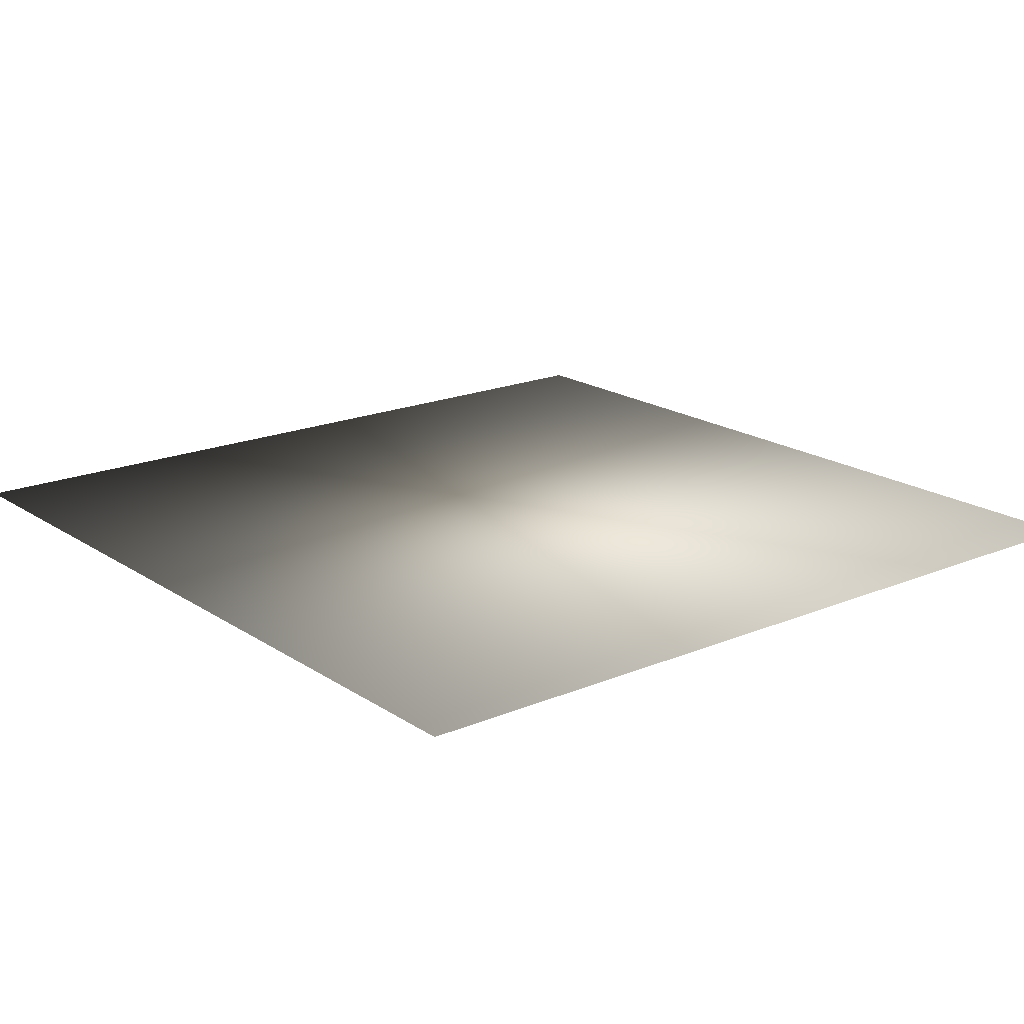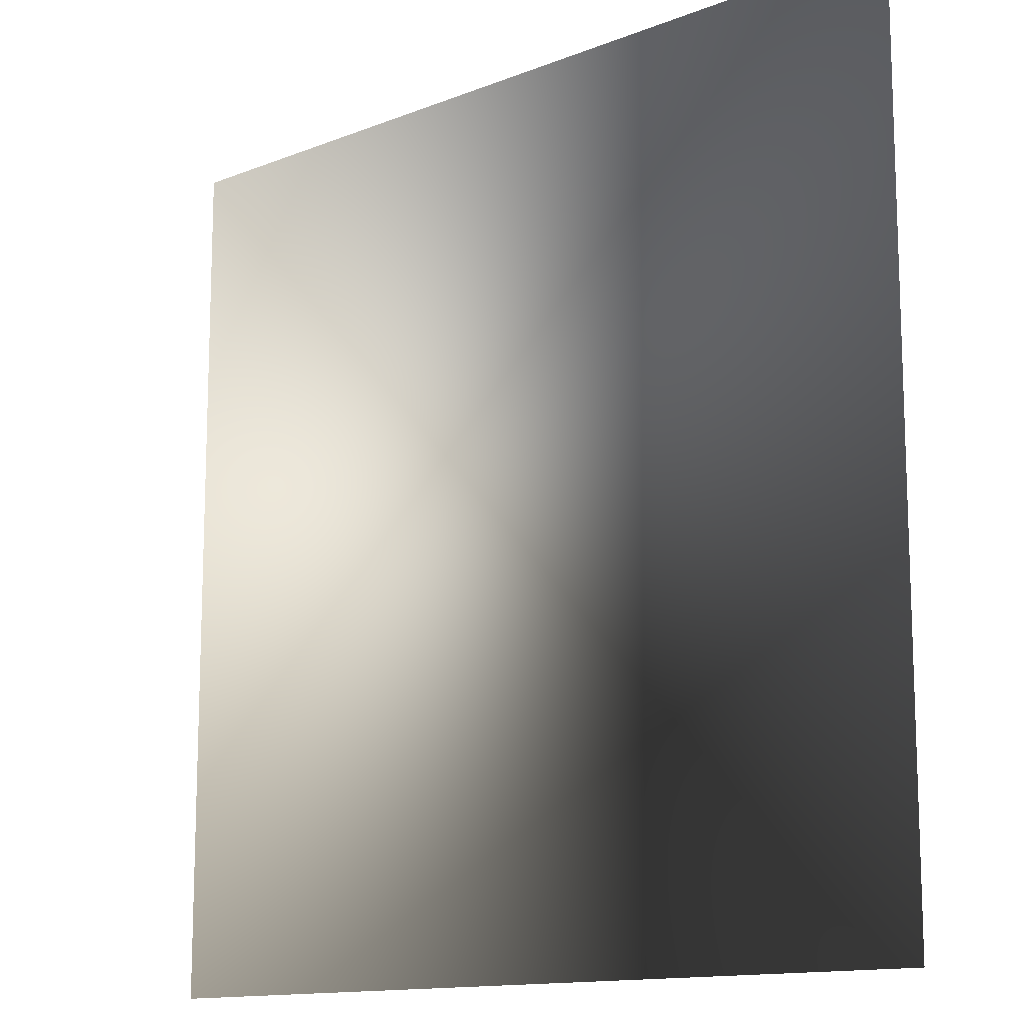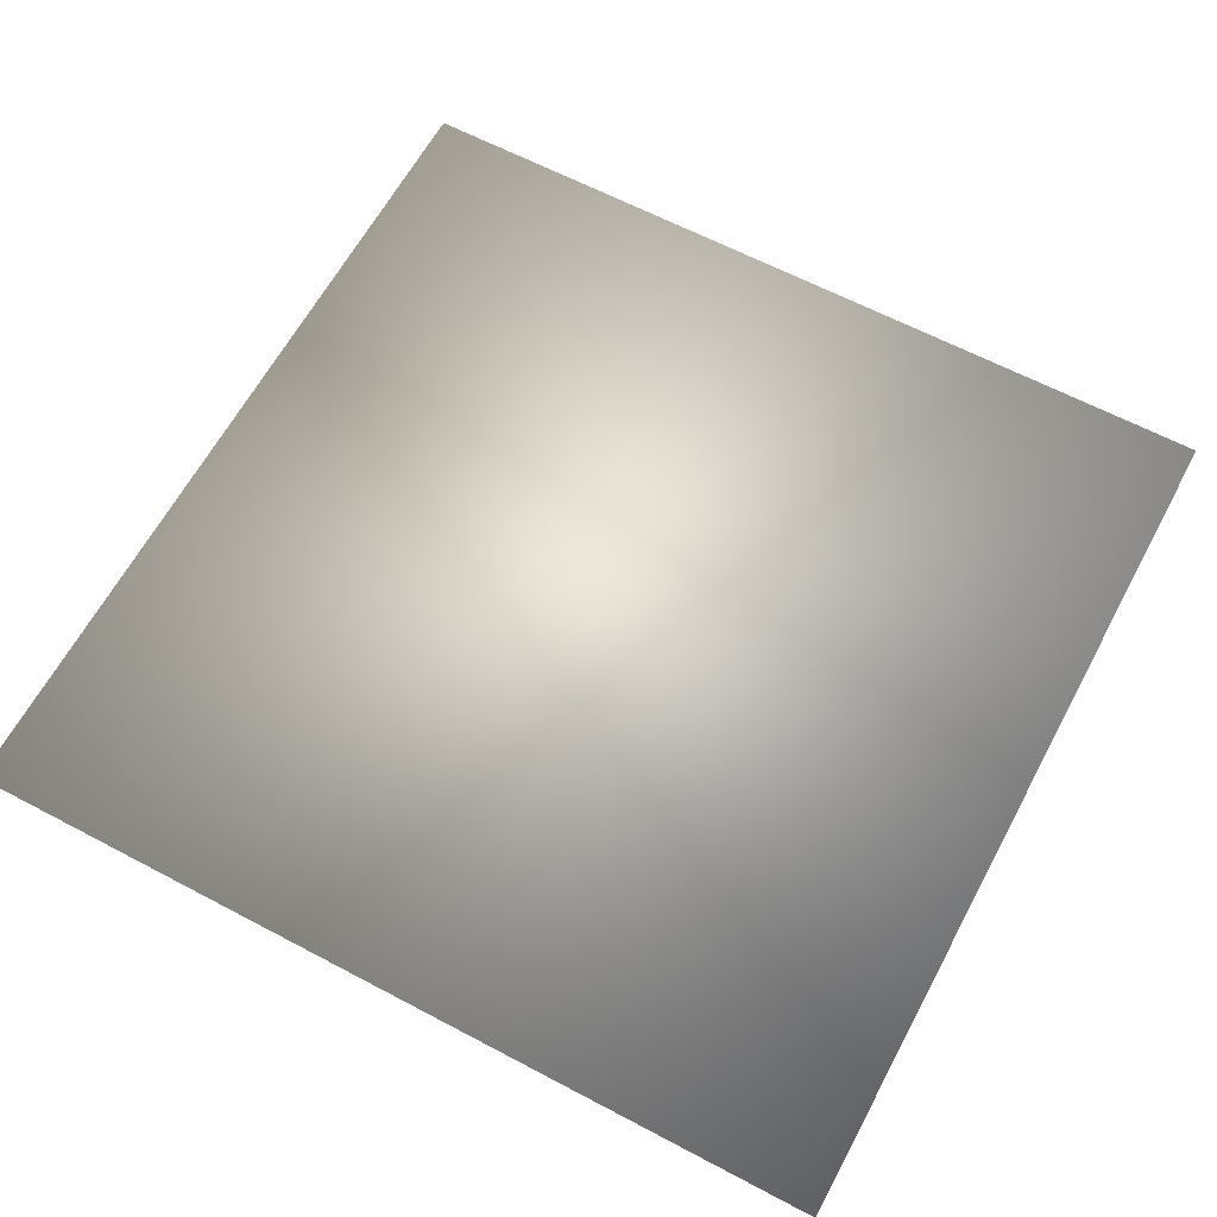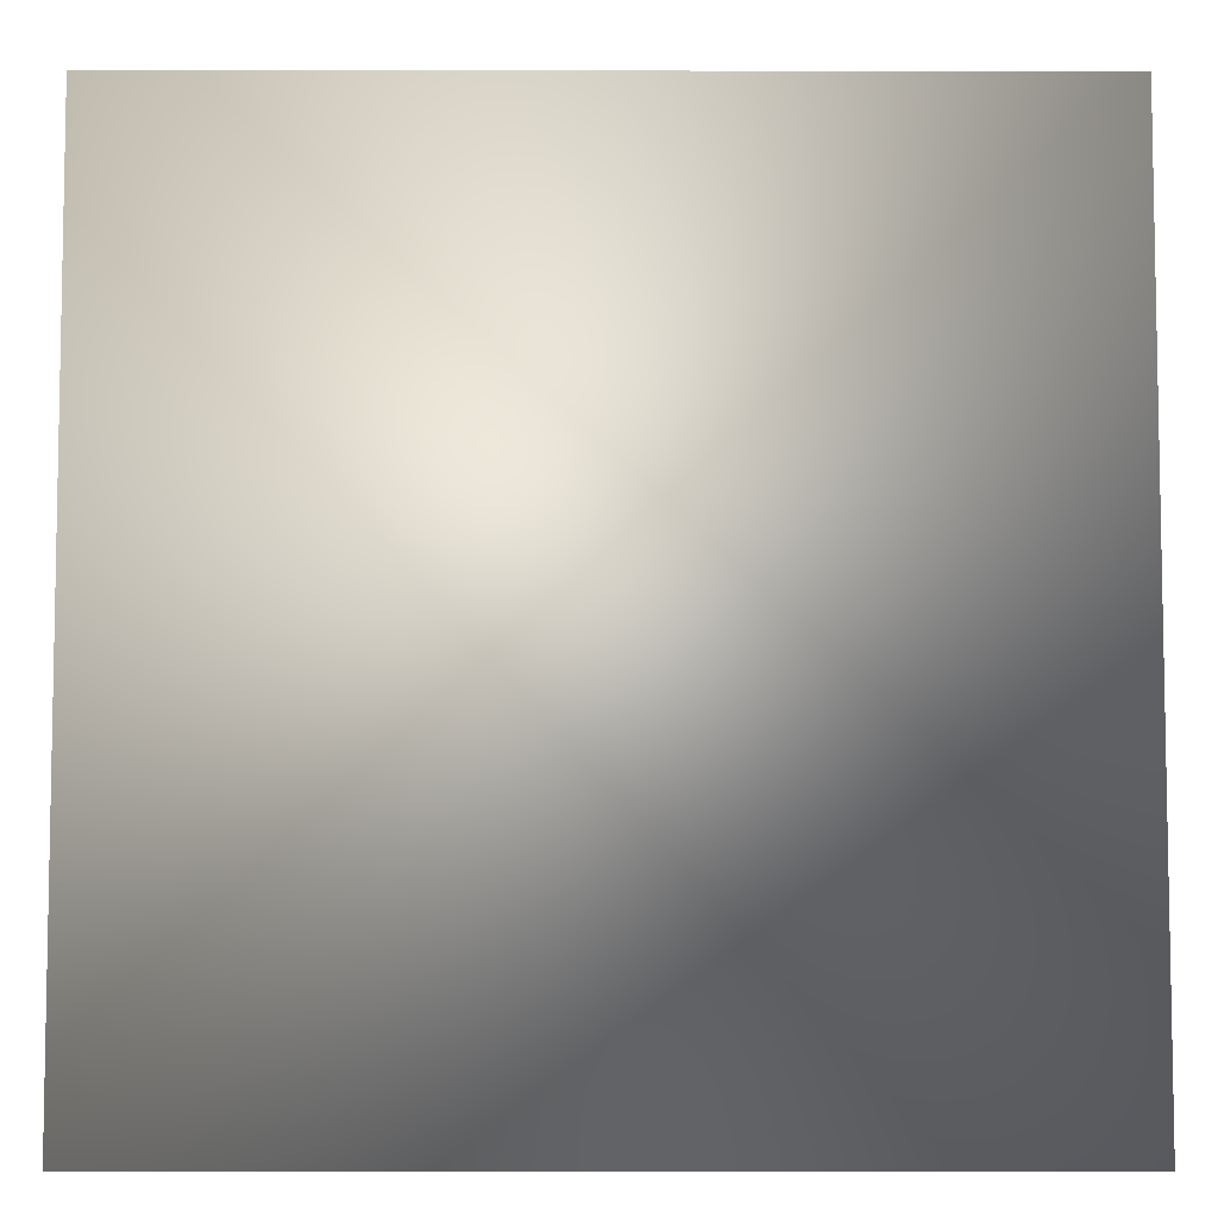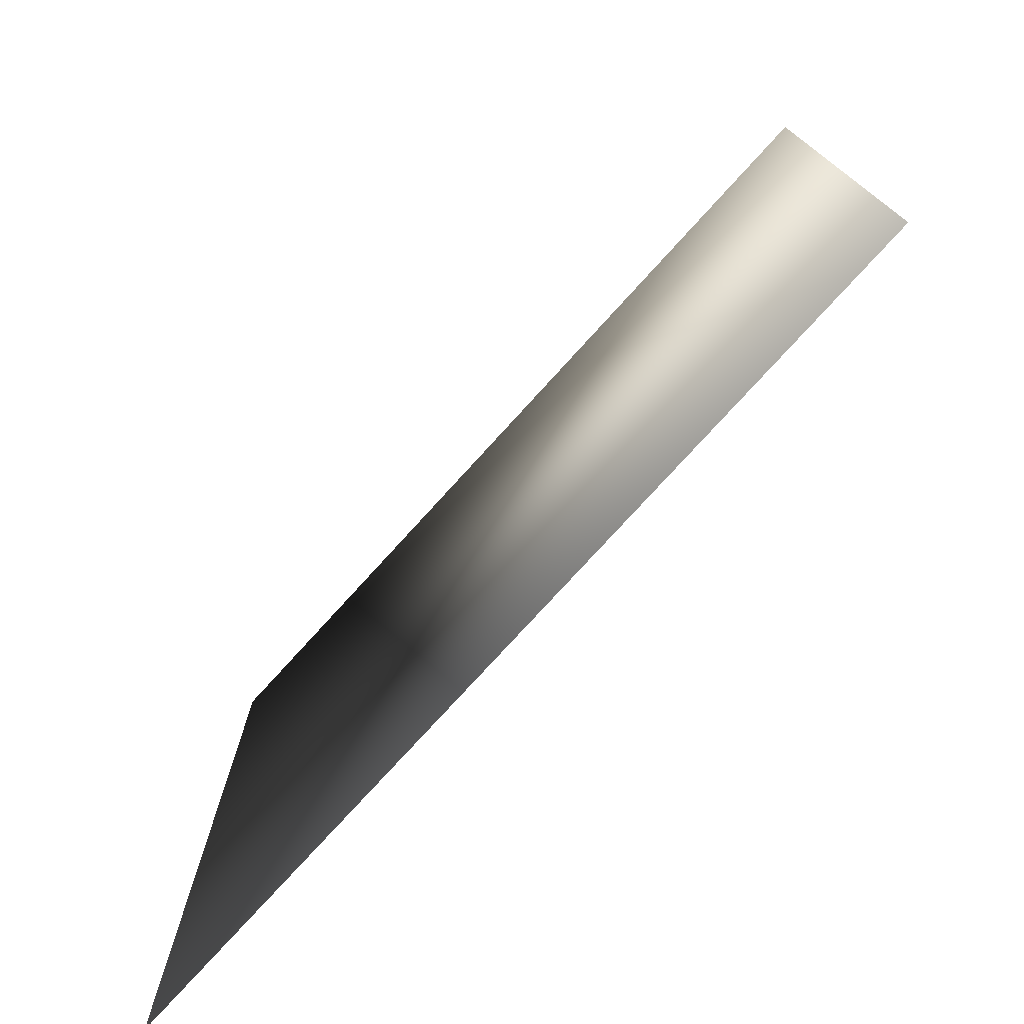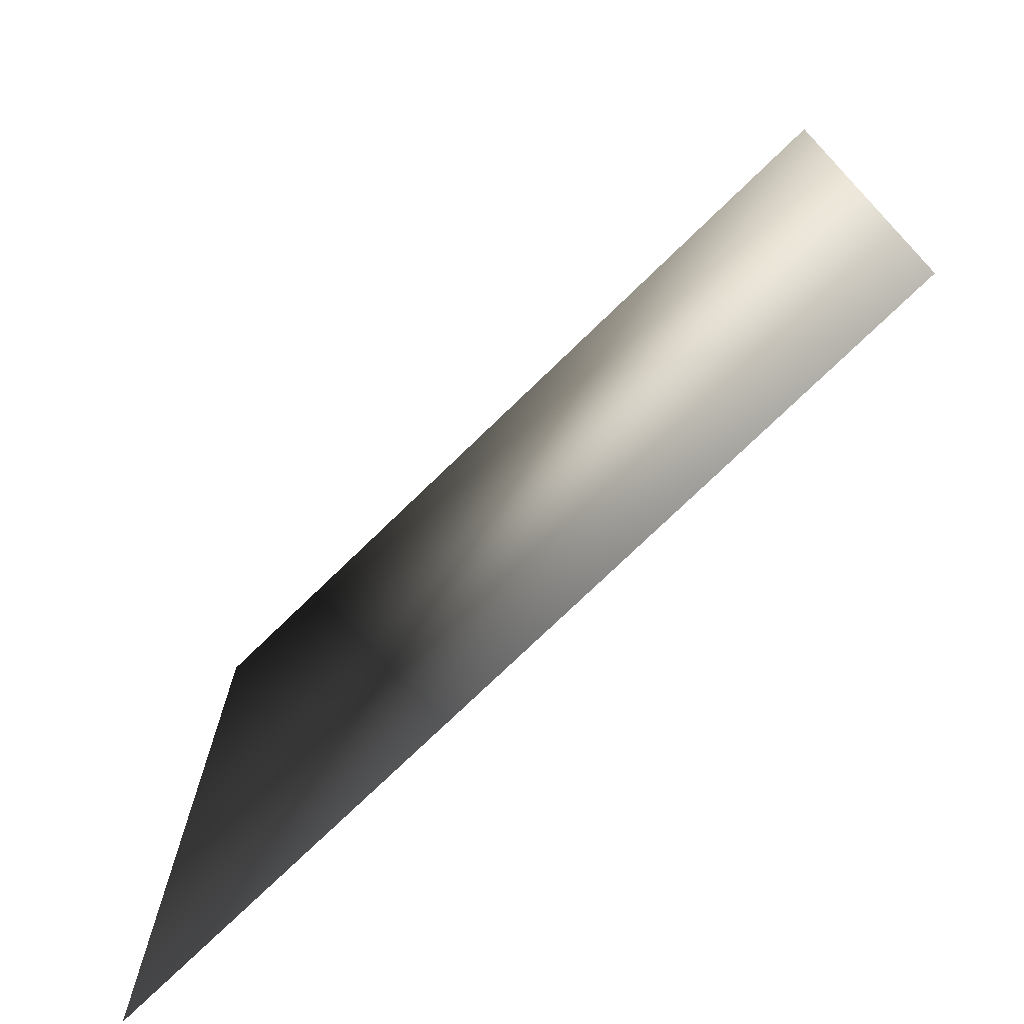
<metadata>
{"format":"obj","ext":"obj","renderer":"f3d","projection":"perspective","resolution":1024,"background":"white","views":[{"elev":18.7,"azim":51.3,"up":"+Z"},{"elev":-13.2,"azim":-138.0,"up":"+Y"},{"elev":62.8,"azim":28.2,"up":"+Z"},{"elev":-6.8,"azim":-0.1,"up":"+Y"},{"elev":-76.8,"azim":47.7,"up":"+Y"},{"elev":-74.5,"azim":44.2,"up":"+Y"}]}
</metadata>
<code>
o ToasterLever_24_ToasterLever_24_1_GeomSubset_4
v -1e-06 -0.1801 0.04143
v -1e-06 -0.1766 0.04143
v 0.003497 -0.1801 0.04143
v 0.003497 -0.1766 0.04143
v -1e-06 -0.1801 0.04143
v -1e-06 -0.1766 0.04143
v 0.003497 -0.1801 0.04143
v 0.003497 -0.1766 0.04143
v -1e-06 -0.1801 0.04143
v -1e-06 -0.1766 0.04143
v 0.003497 -0.1801 0.04143
v 0.003497 -0.1766 0.04143
v -1e-06 -0.1801 0.04143
v -1e-06 -0.1766 0.04143
v 0.003497 -0.1801 0.04143
v 0.003497 -0.1766 0.04143
v -1e-06 -0.1801 0.04143
v -1e-06 -0.1766 0.04143
v 0.003497 -0.1801 0.04143
v 0.003497 -0.1766 0.04143
v -1e-06 -0.1801 0.04143
v -1e-06 -0.1766 0.04143
v 0.003497 -0.1801 0.04143
v 0.003497 -0.1766 0.04143
v 0.06582 -0.1588 0.04143
v 0.06471 -0.1649 0.04143
v 0.06696 -0.1588 0.04405
v 0.06571 -0.1654 0.04405
v 0.06126 -0.1701 0.04143
v 0.06202 -0.1709 0.04405
v 0.0561 -0.1736 0.04143
v 0.05651 -0.1746 0.04405
v 0.05 -0.1747 0.04143
v 0.05 -0.1757 0.04401
v -0.04651 -0.1747 0.04143
v -0.0526 -0.1736 0.04143
v -0.04651 -0.1758 0.04405
v -0.05301 -0.1746 0.04405
v -0.05776 -0.1701 0.04143
v -0.05853 -0.1709 0.04405
v -0.06121 -0.1649 0.04143
v -0.06221 -0.1654 0.04405
v -0.06232 -0.1588 0.04143
v -0.06339 -0.1588 0.04401
v 0.06951 -0.1588 0.04507
v 0.06799 -0.1663 0.04507
v 0.06377 -0.1726 0.04507
v 0.05745 -0.1768 0.04507
v 0.05 -0.1783 0.04508
v -0.04651 -0.1784 0.04507
v -0.05396 -0.1768 0.04507
v -0.06027 -0.1726 0.04507
v -0.06449 -0.1663 0.04507
v -0.06598 -0.1588 0.04508
v 0.07204 -0.1588 0.04405
v 0.07027 -0.1672 0.04405
v 0.06551 -0.1744 0.04405
v 0.0584 -0.1791 0.04405
v 0.05 -0.1809 0.04401
v -0.04651 -0.1809 0.04405
v -0.0549 -0.1791 0.04405
v -0.06202 -0.1744 0.04405
v -0.06677 -0.1672 0.04405
v -0.06856 -0.1588 0.04401
v 0.07312 -0.1588 0.04143
v 0.07127 -0.1677 0.04143
v 0.06628 -0.1751 0.04143
v 0.05881 -0.1801 0.04143
v 0.05 -0.182 0.04143
v -0.04651 -0.182 0.04143
v -0.05532 -0.1801 0.04143
v -0.06278 -0.1751 0.04143
v -0.06777 -0.1677 0.04143
v -0.06963 -0.1588 0.04143
v 0.07198 -0.1588 0.03882
v 0.07027 -0.1672 0.03882
v 0.06551 -0.1744 0.03882
v 0.0584 -0.1791 0.03882
v 0.05 -0.1809 0.03885
v -0.04651 -0.1808 0.03882
v -0.0549 -0.1791 0.03882
v -0.06202 -0.1744 0.03882
v -0.06677 -0.1672 0.03882
v -0.06856 -0.1588 0.03885
v 0.06943 -0.1588 0.0378
v 0.06799 -0.1663 0.0378
v 0.06377 -0.1726 0.0378
v 0.05745 -0.1768 0.0378
v 0.05 -0.1783 0.03778
v -0.04651 -0.1783 0.0378
v -0.05396 -0.1768 0.0378
v -0.06027 -0.1726 0.0378
v -0.06449 -0.1663 0.0378
v -0.06598 -0.1588 0.03778
v 0.0669 -0.1588 0.03882
v 0.06571 -0.1654 0.03882
v 0.06202 -0.1709 0.03882
v 0.05651 -0.1746 0.03882
v 0.05 -0.1757 0.03885
v -0.04651 -0.1757 0.03882
v -0.05301 -0.1746 0.03882
v -0.05853 -0.1709 0.03882
v -0.06221 -0.1654 0.03882
v -0.06339 -0.1588 0.03885
v 0.06582 -0.1443 0.04143
v 0.06689 -0.1443 0.04401
v 0.06947 -0.1443 0.04508
v 0.07205 -0.1443 0.04401
v 0.07312 -0.1443 0.04143
v 0.07205 -0.1443 0.03885
v 0.06947 -0.1443 0.03778
v 0.06689 -0.1443 0.03885
v -0.06339 -0.1443 0.04401
v -0.06232 -0.1443 0.04143
v -0.06598 -0.1443 0.04508
v -0.06856 -0.1443 0.04401
v -0.06963 -0.1443 0.04143
v -0.06856 -0.1443 0.03885
v -0.06598 -0.1443 0.03778
v -0.06339 -0.1443 0.03885
v 0.06517 -0.1589 0.04144
v 0.06651 -0.1589 0.04451
v 0.06517 -0.1443 0.04144
v 0.06643 -0.1443 0.04448
v 0.06951 -0.1588 0.04572
v 0.06947 -0.1443 0.04573
v 0.0725 -0.1588 0.04451
v 0.07251 -0.1443 0.04448
v 0.07377 -0.1589 0.04143
v 0.07377 -0.1443 0.04143
v 0.07244 -0.1589 0.03836
v 0.07251 -0.1443 0.03839
v 0.06943 -0.1588 0.03715
v 0.06947 -0.1443 0.03714
v 0.06644 -0.1588 0.03836
v 0.06643 -0.1443 0.03839
v -0.06168 -0.1588 0.04143
v -0.06293 -0.1588 0.04448
v -0.06293 -0.1443 0.04448
v -0.06168 -0.1443 0.04143
v -0.06598 -0.1588 0.04573
v -0.06598 -0.1443 0.04573
v -0.06902 -0.1588 0.04448
v -0.06902 -0.1443 0.04448
v -0.07028 -0.1588 0.04143
v -0.07028 -0.1443 0.04143
v -0.06902 -0.1588 0.03839
v -0.06902 -0.1443 0.03839
v -0.06598 -0.1588 0.03713
v -0.06598 -0.1443 0.03713
v -0.06293 -0.1588 0.03839
v -0.06293 -0.1443 0.03839
v 0.001748 -0.1809 0.04403
v 0.001748 -0.1783 0.04507
v 0.001748 -0.1758 0.04403
v 0.001748 -0.1747 0.04143
v 0.001748 -0.1757 0.03884
v 0.001748 -0.1783 0.03779
v 0.001748 -0.1809 0.03884
v 0.001748 -0.182 0.04143
f 17 18 20 19

</code>
